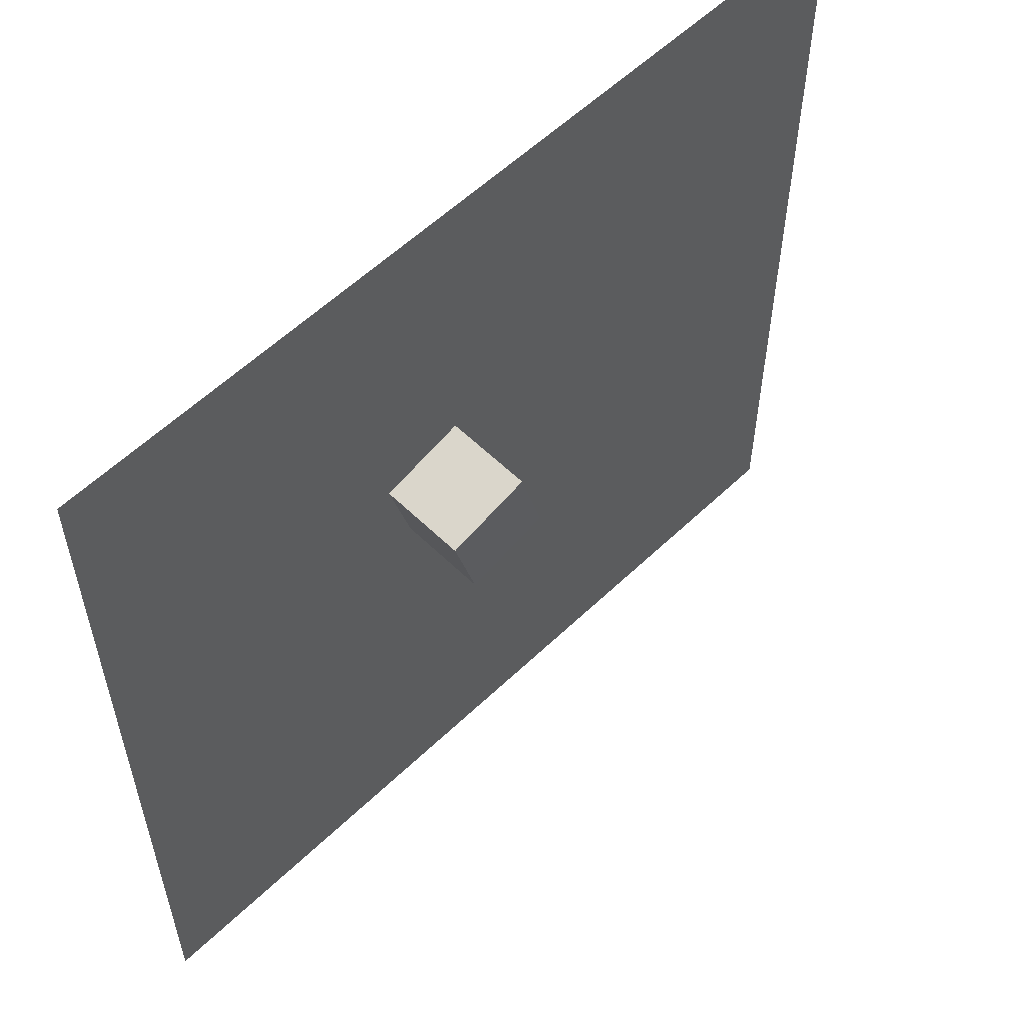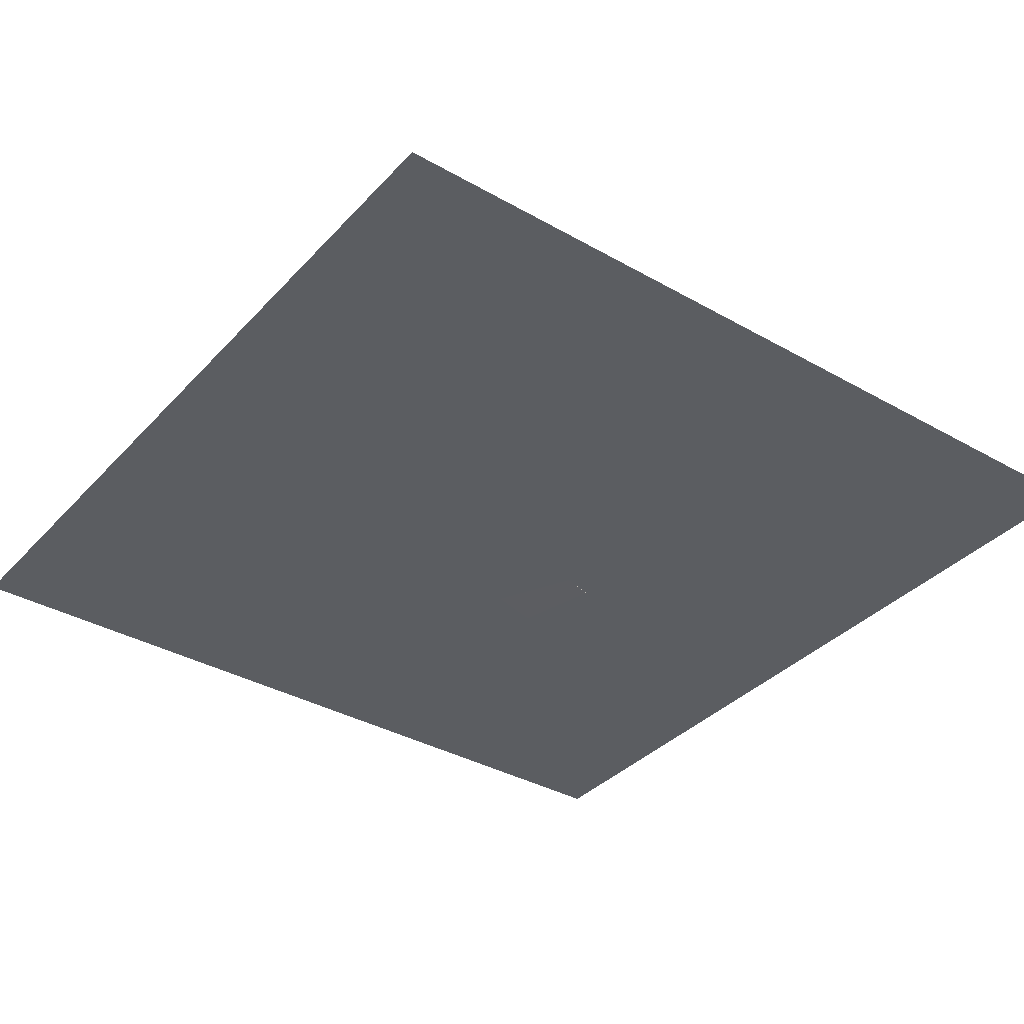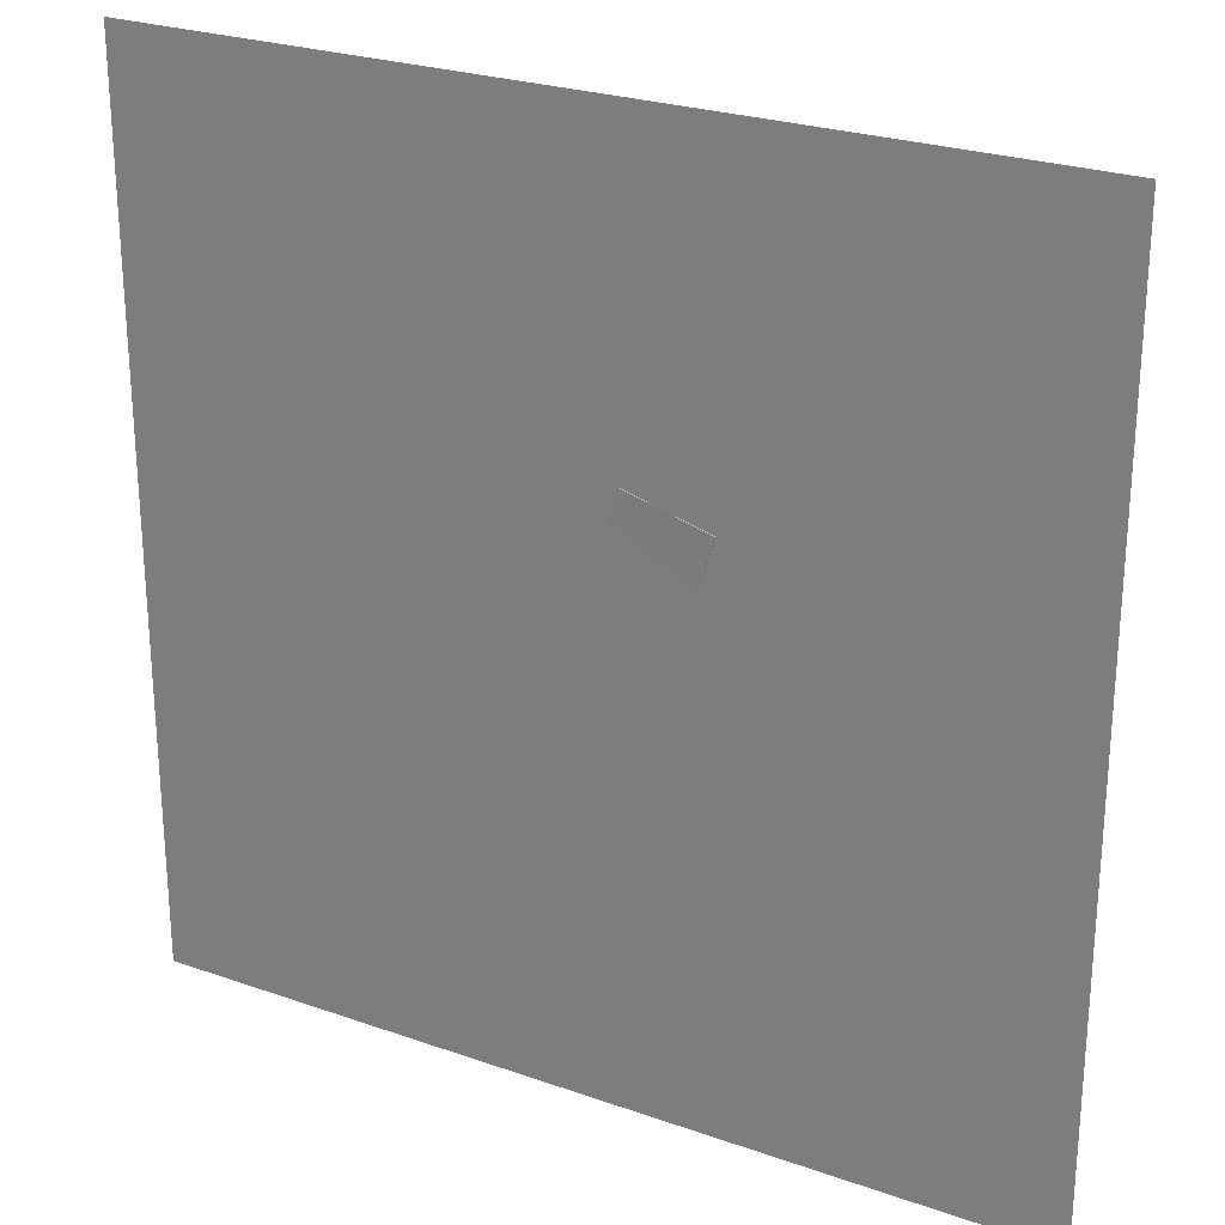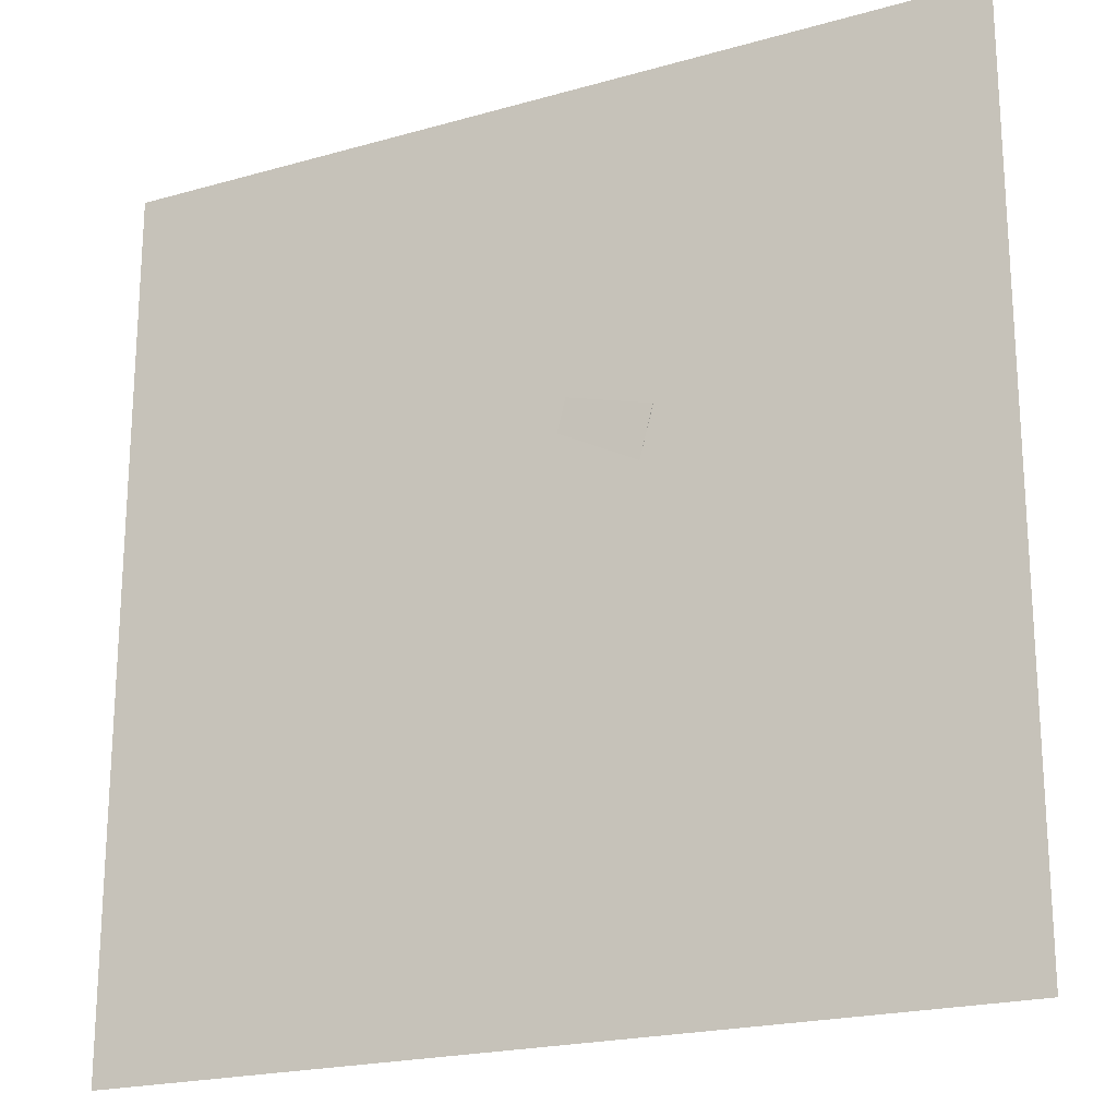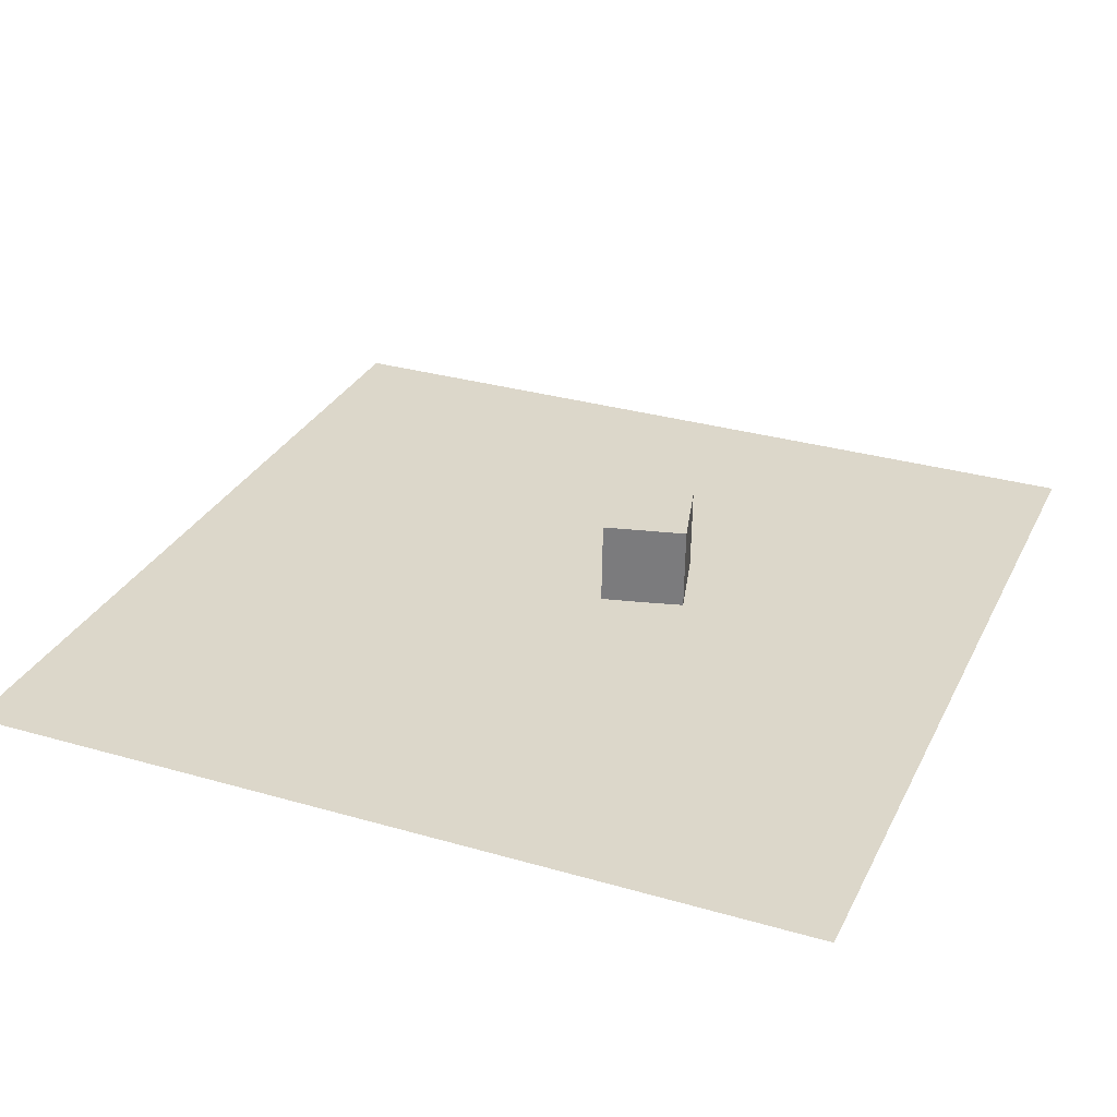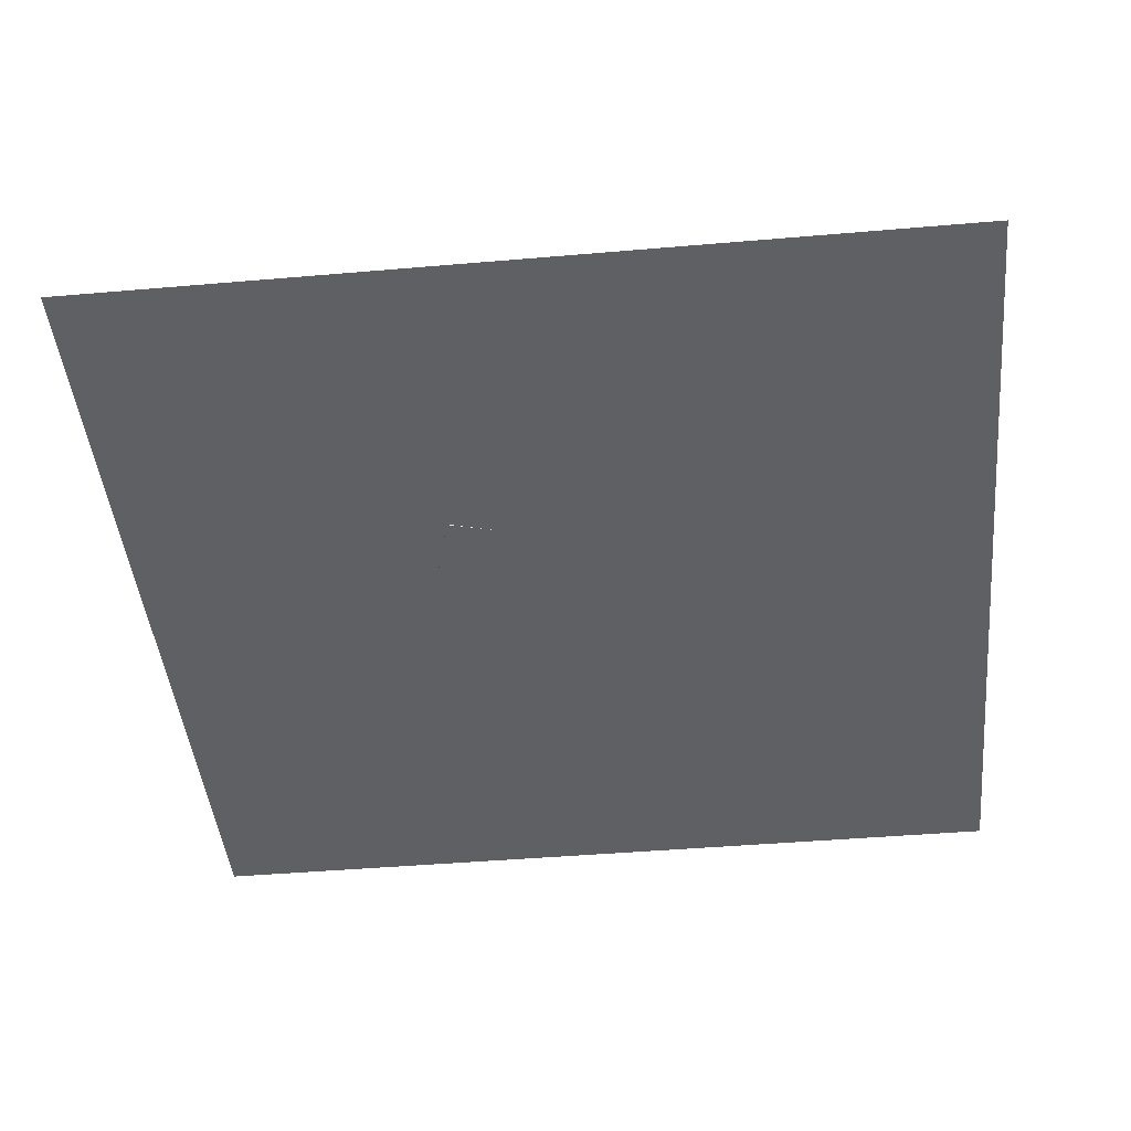
<metadata>
{"format":"obj","ext":"obj","renderer":"f3d","projection":"perspective","resolution":1024,"background":"white","views":[{"elev":57.4,"azim":135.2,"up":"+Z"},{"elev":-36.2,"azim":-126.6,"up":"+Y"},{"elev":25.4,"azim":29.5,"up":"+Z"},{"elev":-20.8,"azim":27.2,"up":"+Z"},{"elev":30.4,"azim":-67.3,"up":"+Y"},{"elev":-44.7,"azim":95.7,"up":"+Y"}]}
</metadata>
<code>
v 0.1591 0.01576 1.063
v 0.171 2.016 1.086
v 2.091 0.01026 0.5443
v 2.103 2.01 0.5676
v 0.6772 -0.009812 2.994
v 0.6891 1.99 3.017
v 2.609 -0.01531 2.476
v 2.621 1.985 2.499
f 2 3 1
f 4 7 3
f 8 5 7
f 6 1 5
f 7 1 3
f 4 6 8
f 2 4 3
f 4 8 7
f 8 6 5
f 6 2 1
f 7 5 1
f 4 2 6
v -10 0 10
v 10 0 10
v -10 0 -10
v 10 0 -10
f 10 11 9
f 10 12 11

</code>
